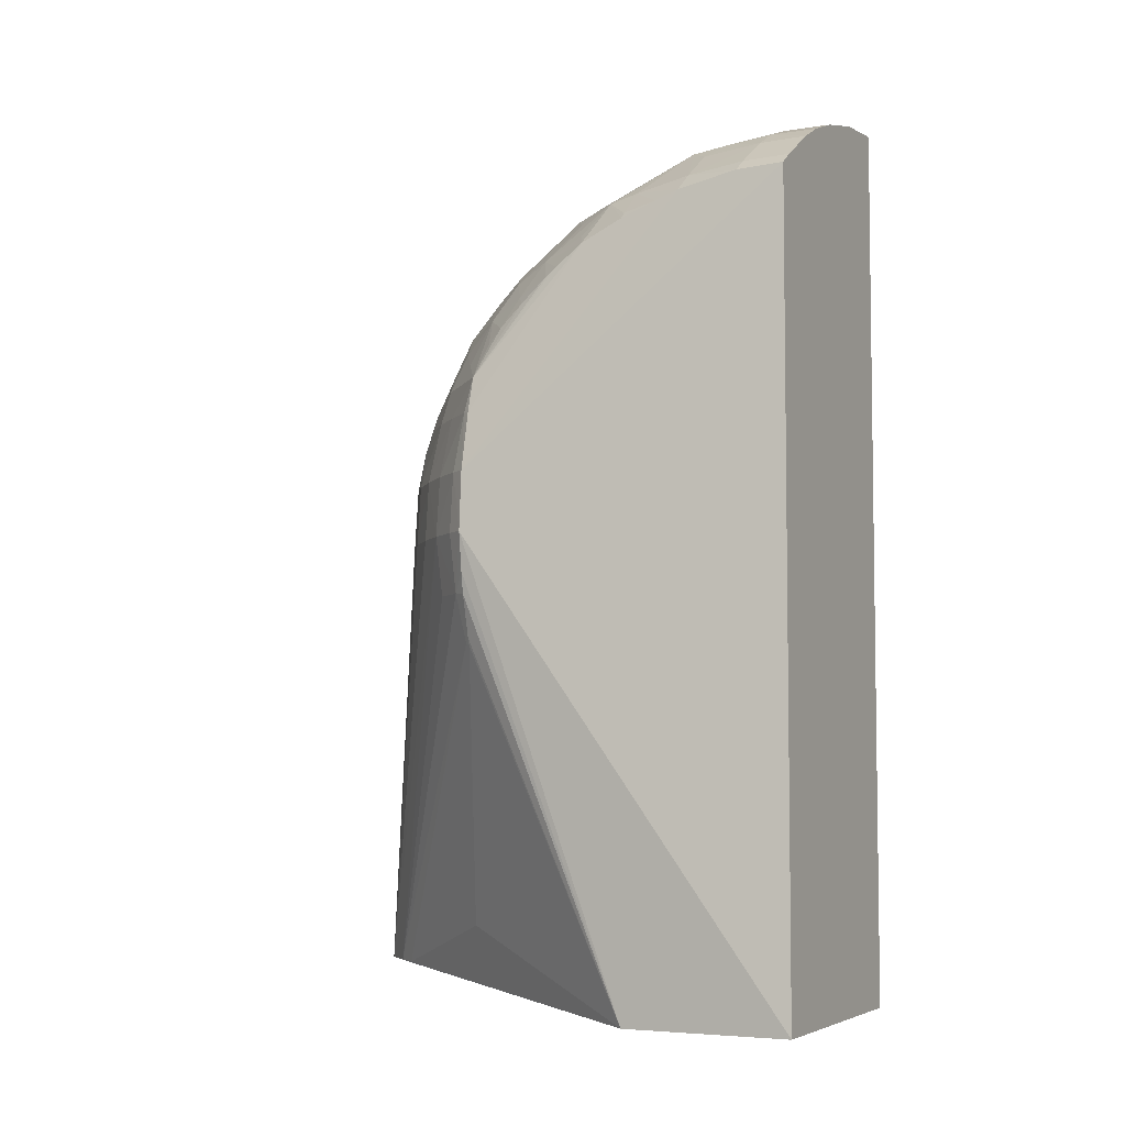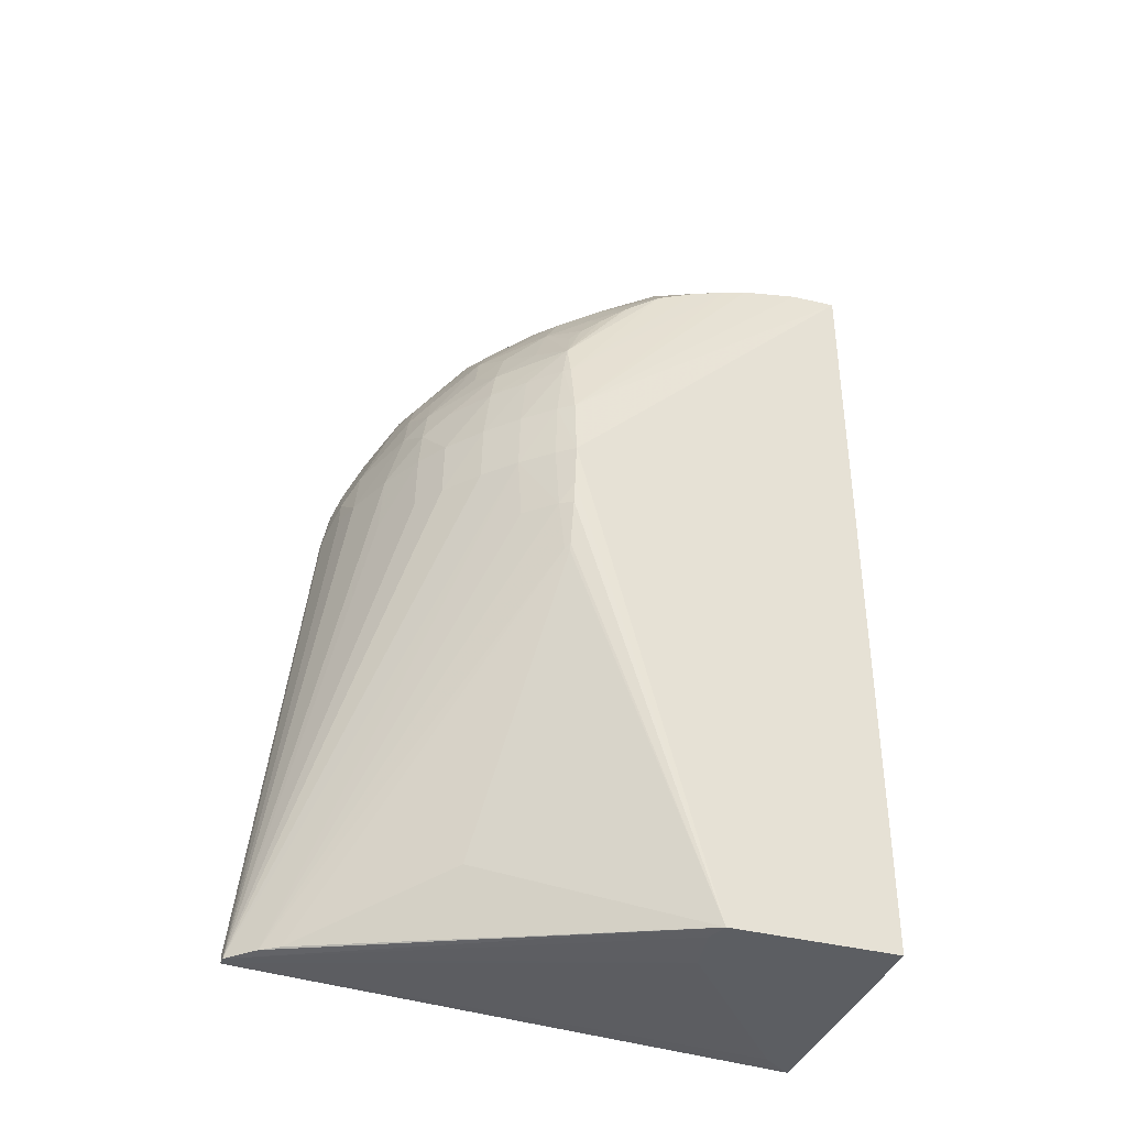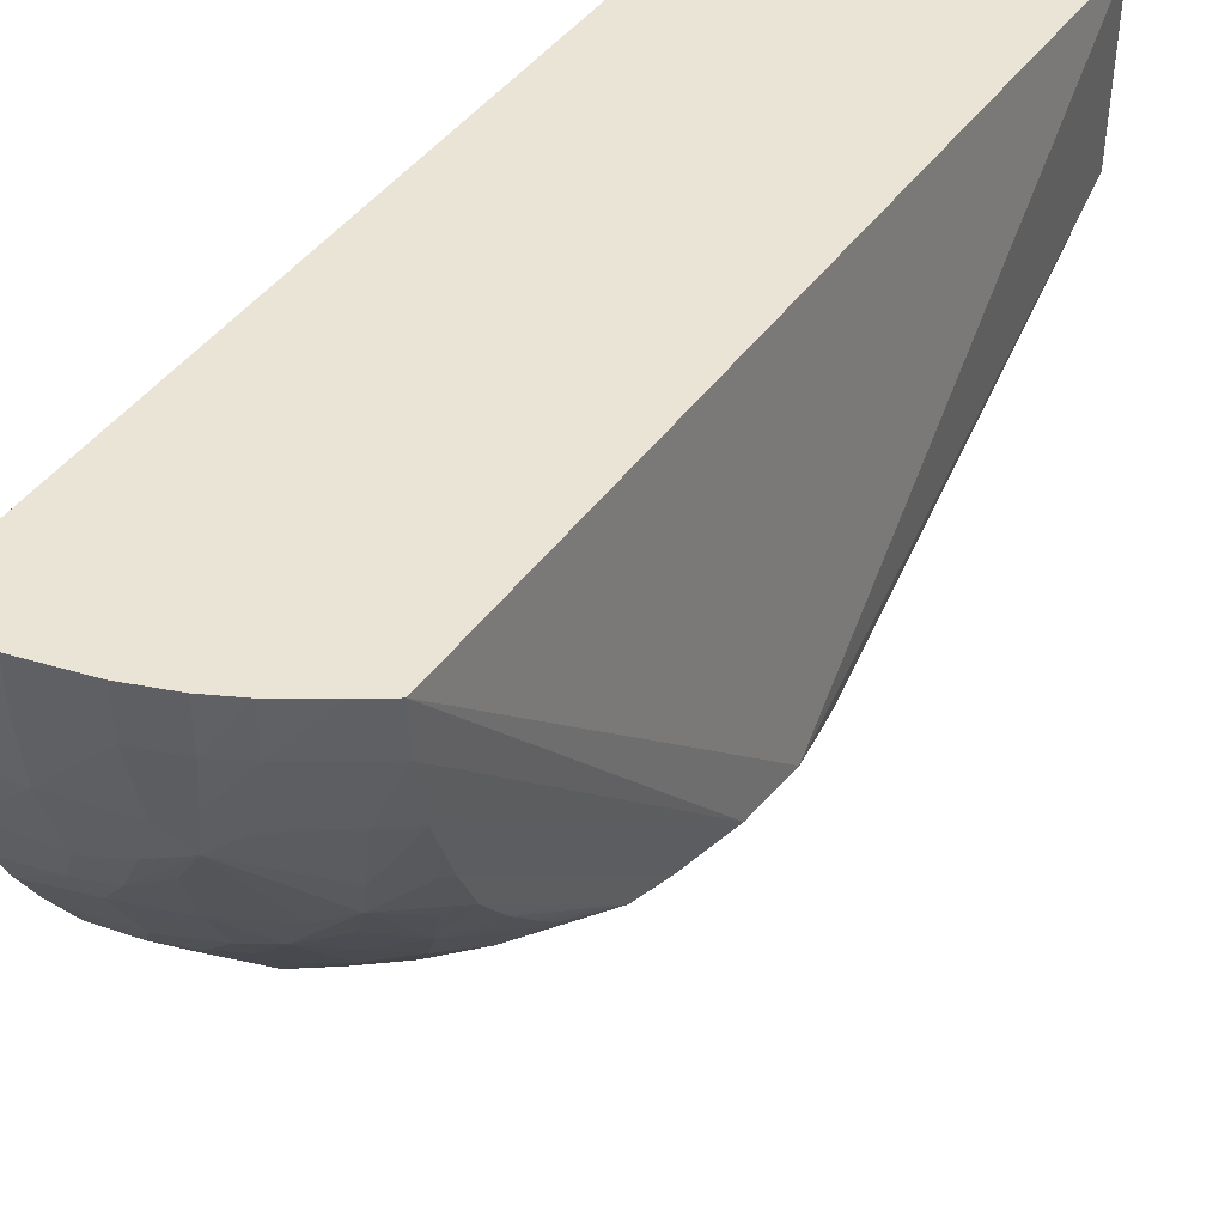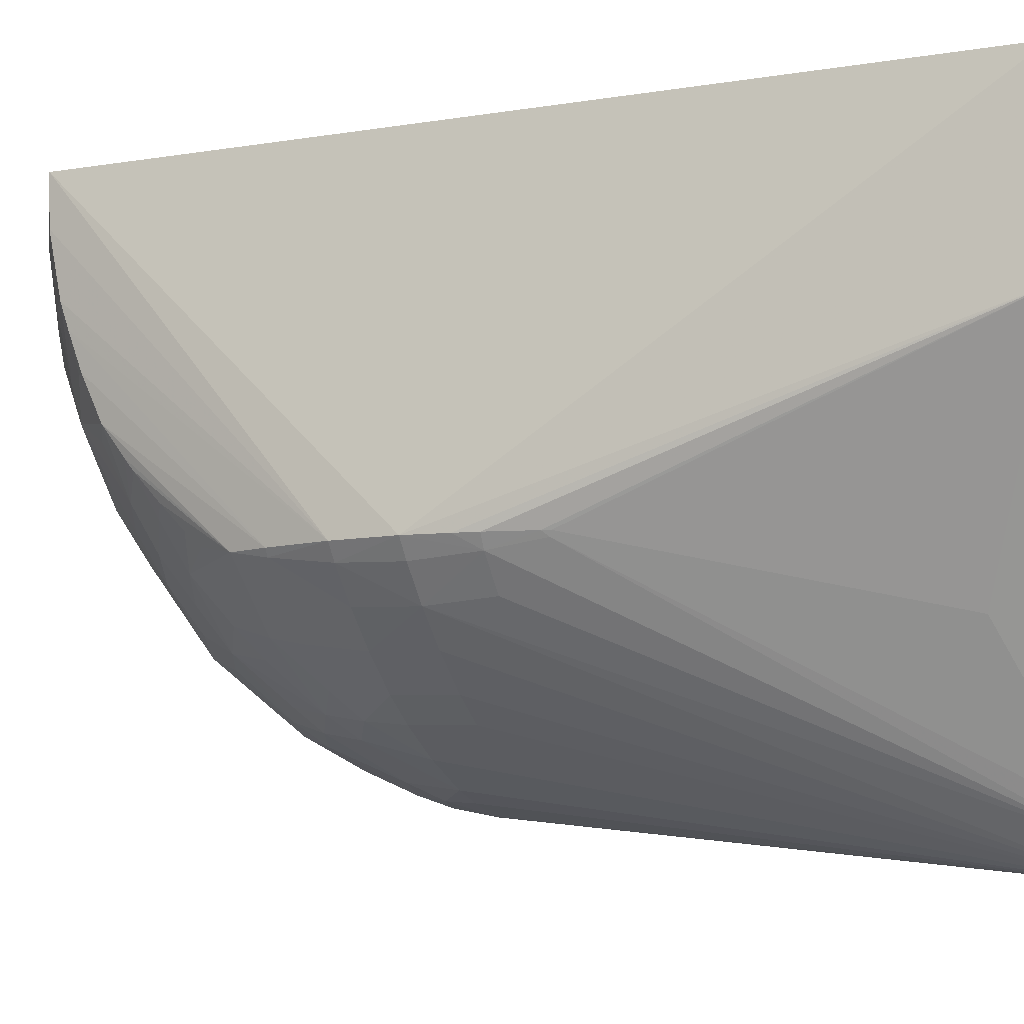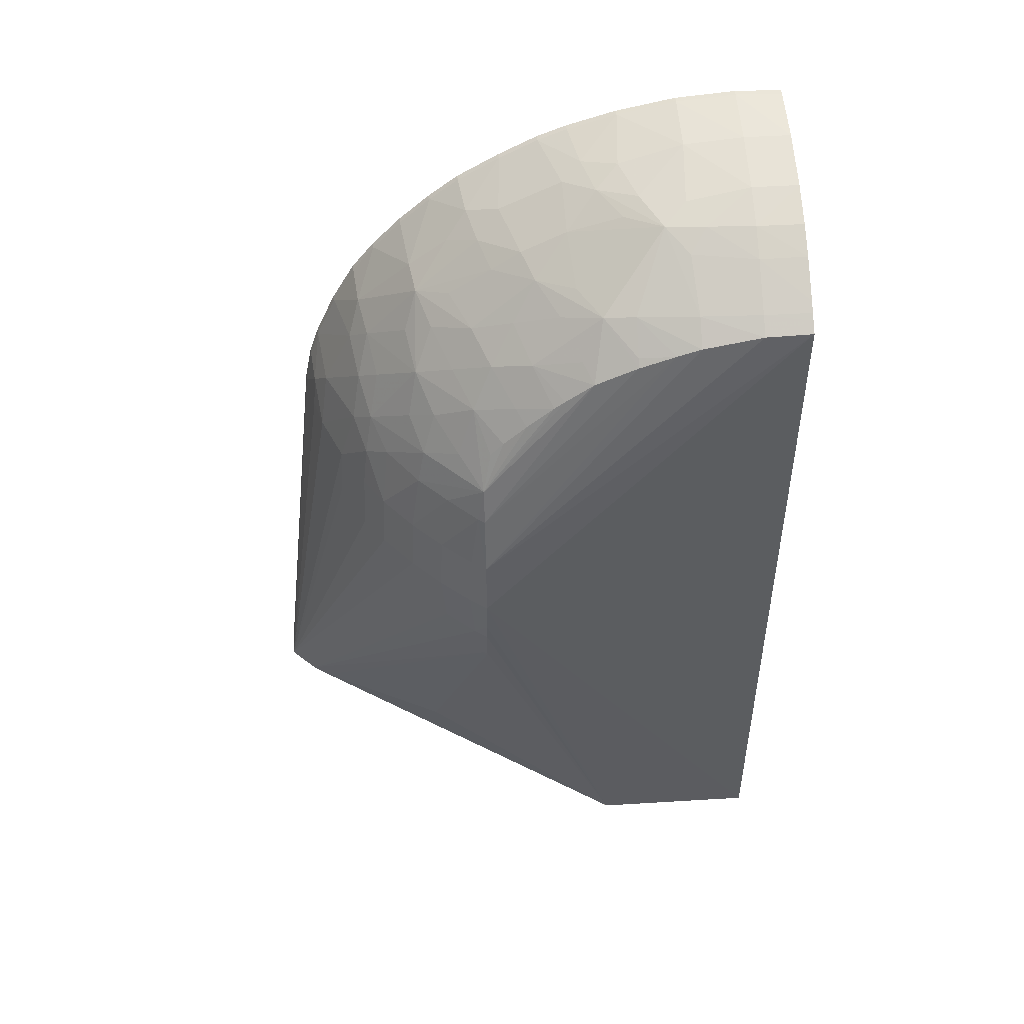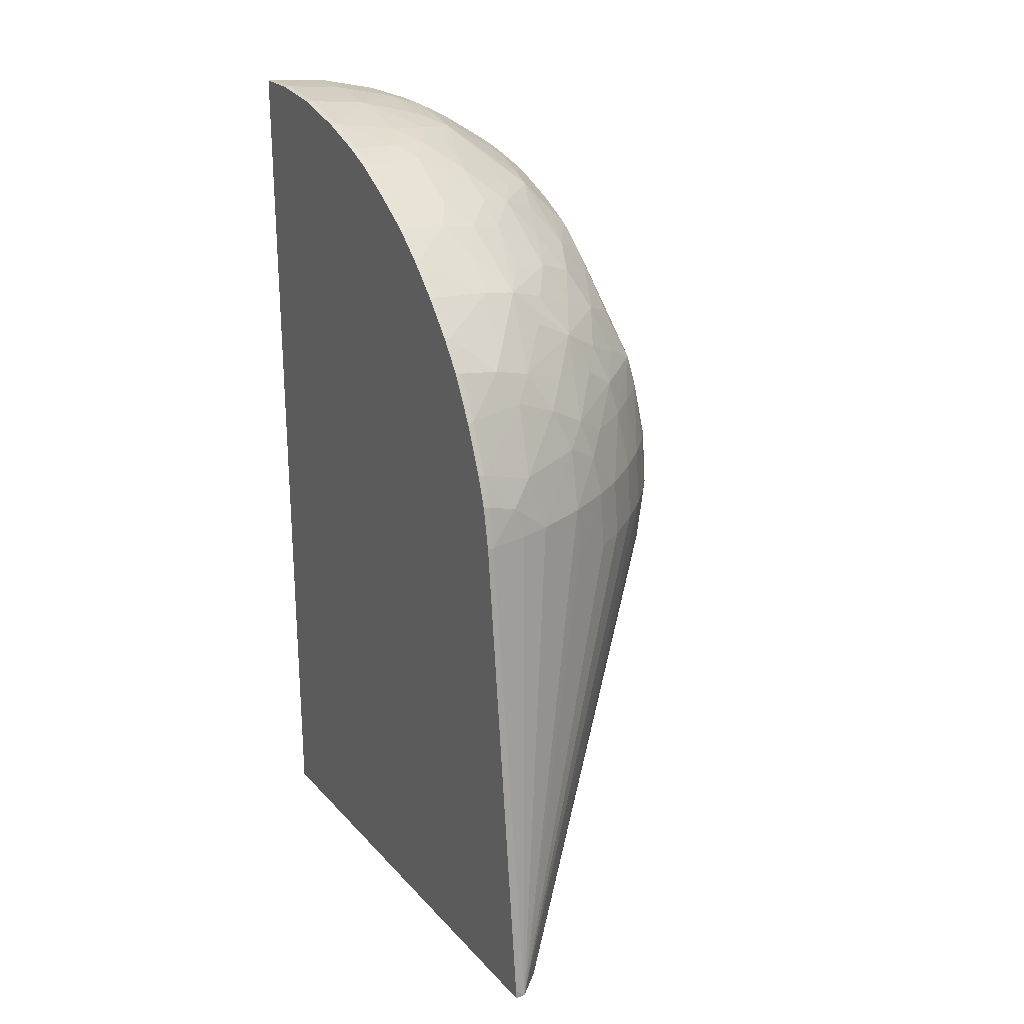
<metadata>
{"format":"obj","ext":"obj","renderer":"f3d","projection":"perspective","resolution":1024,"background":"white","views":[{"elev":-5.1,"azim":-63.8,"up":"+Y"},{"elev":-37.8,"azim":-108.3,"up":"+Y"},{"elev":43.7,"azim":-147.0,"up":"+Z"},{"elev":-8.8,"azim":-65.8,"up":"+Z"},{"elev":48.6,"azim":-93.9,"up":"+Y"},{"elev":24.0,"azim":150.8,"up":"+Y"}]}
</metadata>
<code>
v -0.001703 0.01666 0.01395
v -0.001584 0.01666 0.01395
v -0.001703 0.01669 0.01305
v -0.002597 0.01658 0.01395
v -0.001584 0.01668 0.01305
v -0.001584 -0.0004346 0.01395
v -0.001584 0.01667 0.01293
v -0.001584 0.01658 0.01192
v -0.001703 0.01658 0.01192
v -0.002839 0.01655 0.01305
v -0.002839 0.01655 0.01395
v -0.006529 -0.0004346 0.01395
v -0.001584 -0.0004346 0.01393
v -0.001584 0.01656 0.0118
v -0.001703 0.01634 0.01078
v -0.002839 0.01644 0.01192
v -0.003974 0.01627 0.01305
v -0.003732 0.01633 0.01395
v -0.007387 0.008513 0.007881
v -0.006529 -0.0004346 0.01073
v -0.006529 0.0149 0.01395
v -0.002011 -0.0004346 0.01335
v -0.001584 9.829e-05 0.003223
v -0.001584 0.01634 0.01078
v -0.001584 0.01631 0.01068
v -0.001703 0.01604 0.009832
v -0.002617 0.01597 0.01001
v -0.002933 0.01613 0.01068
v -0.003762 0.01601 0.011
v -0.004073 0.01609 0.01183
v -0.004634 0.01594 0.01216
v -0.004742 0.01599 0.01305
v -0.003974 0.01627 0.01395
v -0.007145 0.008513 0.007551
v -0.00707 0.007381 0.007644
v -0.007292 0.007772 0.007881
v -0.007308 0.009647 0.007881
v -0.007106 0.009647 0.007598
v -0.004581 0.001089 0.006742
v -0.002535 9.494e-05 0.004095
v -0.002292 9.494e-05 0.003743
v -0.001778 9.494e-05 0.003223
v -0.006114 -0.0004346 0.01058
v -0.007229 0.007363 0.007881
v -0.007023 0.00656 0.007881
v -0.006982 0.006421 0.007881
v -0.00633 0.01504 0.01395
v -0.006529 0.01487 0.01305
v -0.005207 -0.0004346 0.01074
v -0.001584 0.0002642 0.003223
v -0.001584 0.01604 0.009831
v -0.001584 0.01581 0.009263
v -0.001703 0.01581 0.009265
v -0.002933 0.01575 0.009638
v -0.003374 0.01588 0.01024
v -0.004518 0.01588 0.0114
v -0.005051 0.01564 0.01183
v -0.00531 0.01568 0.01305
v -0.004744 0.01599 0.01395
v -0.005312 0.0157 0.01395
v -0.006656 0.008513 0.006984
v -0.006577 0.007381 0.007076
v -0.006939 0.006465 0.007795
v -0.007064 0.01077 0.007881
v -0.006975 0.01078 0.007753
v -0.006529 0.01465 0.01192
v -0.006529 0.0145 0.01146
v -0.006607 0.009647 0.00703
v -0.001772 0.0001016 0.003223
v -0.006089 0.008513 0.006422
v -0.005419 0.008513 0.005854
v -0.004851 0.008513 0.005468
v -0.003974 0.008513 0.004977
v -0.003974 0.009647 0.005053
v -0.003026 0.009647 0.004652
v -0.002458 0.009647 0.004482
v -0.001703 0.009647 0.004318
v -0.006209 0.01513 0.01395
v -0.006191 0.01512 0.01305
v -0.00605 0.01502 0.01192
v -0.001584 0.009647 0.004306
v -0.001584 0.01577 0.009187
v -0.001584 0.01542 0.008515
v -0.001703 0.01541 0.008515
v -0.002887 0.01513 0.008433
v -0.003974 0.01496 0.008784
v -0.003974 0.0154 0.009648
v -0.004073 0.01578 0.01068
v -0.005036 0.01492 0.009744
v -0.005697 0.01477 0.01019
v -0.005829 0.01487 0.01078
v -0.006021 0.01525 0.01395
v -0.00604 0.009647 0.006463
v -0.006868 0.01145 0.007881
v -0.006867 0.01145 0.007879
v -0.006529 0.01424 0.01078
v -0.006529 0.01387 0.009976
v -0.006431 0.01078 0.007186
v -0.006397 0.01437 0.01078
v -0.005363 0.009647 0.005896
v -0.004795 0.009647 0.00551
v -0.004658 0.01043 0.005599
v -0.004023 0.0108 0.005373
v -0.002292 0.01023 0.004536
v -0.002738 0.01068 0.004806
v -0.001703 0.01042 0.004471
v -0.001584 0.01034 0.004444
v -0.001584 0.01536 0.008426
v -0.001584 0.01504 0.007881
v -0.001703 0.01493 0.007704
v -0.002541 0.01484 0.007811
v -0.003298 0.01471 0.007999
v -0.003974 0.01455 0.008219
v -0.004609 0.0148 0.009012
v -0.005366 0.01453 0.009429
v -0.005837 0.01377 0.008879
v -0.006145 0.0141 0.009785
v -0.005864 0.01078 0.006631
v -0.005727 0.01143 0.006764
v -0.006529 0.01347 0.009442
v -0.006529 0.0133 0.009234
v -0.006529 0.01284 0.008725
v -0.006529 0.01241 0.008282
v -0.006529 0.01213 0.008034
v -0.00587 0.01271 0.007755
v -0.006177 0.01182 0.007439
v -0.005064 0.0108 0.006023
v -0.004434 0.01118 0.005736
v -0.003677 0.01161 0.005526
v -0.001703 0.01099 0.004663
v -0.002854 0.01196 0.005376
v -0.001584 0.01044 0.004464
v -0.001584 0.01493 0.007701
v -0.001584 0.01488 0.007642
v -0.001584 0.01448 0.007134
v -0.001703 0.01447 0.007136
v -0.002839 0.01378 0.006662
v -0.002887 0.01441 0.007411
v -0.003489 0.01367 0.00676
v -0.00391 0.01394 0.007396
v -0.004742 0.01377 0.007785
v -0.005055 0.01415 0.008568
v -0.0055 0.01346 0.008124
v -0.006231 0.01303 0.008539
v -0.005459 0.01219 0.006999
v -0.005091 0.01185 0.006516
v -0.004701 0.01264 0.006685
v -0.005101 0.01305 0.007392
v -0.004023 0.01196 0.005907
v -0.003243 0.01237 0.005746
v -0.001584 0.011 0.004657
v -0.001703 0.01192 0.005069
v -0.002485 0.0126 0.00559
v -0.001584 0.01442 0.007066
v -0.001584 0.01391 0.006518
v -0.001703 0.01391 0.006523
v -0.001703 0.01329 0.005956
v -0.004246 0.0134 0.007028
v -0.00391 0.01303 0.006521
v -0.001584 0.01184 0.005021
v -0.001703 0.01272 0.005515
v -0.001584 0.01264 0.00546
v -0.001584 0.01192 0.005061
v -0.001584 0.01329 0.00595
v -0.001584 0.01273 0.005512
f 10 17 18
f 10 18 11
f 31 57 58
f 31 58 32
f 32 59 33
f 32 58 60
f 2 50 81
f 2 81 107
f 1 18 33
f 1 33 59
f 19 37 38
f 19 38 34
f 15 26 27
f 15 27 28
f 2 165 164
f 2 164 155
f 1 12 6
f 1 6 2
f 2 5 3
f 2 6 13
f 2 13 23
f 2 23 50
f 2 108 83
f 2 83 82
f 94 97 95
f 95 119 118
f 64 96 97
f 64 97 94
f 122 144 123
f 123 144 125
f 53 83 84
f 53 84 85
f 110 134 135
f 110 135 136
f 110 136 111
f 111 136 137
f 111 137 138
f 111 138 112
f 86 112 113
f 86 113 114
f 75 104 76
f 75 103 105
f 75 105 104
f 76 104 77
f 77 104 106
f 77 106 81
f 125 143 148
f 125 148 147
f 116 121 120
f 116 142 143
f 118 119 127
f 119 128 127
f 119 126 145
f 119 145 146
f 130 131 152
f 130 152 151
f 50 69 77
f 104 130 106
f 123 125 124
f 125 147 145
f 125 145 126
f 125 144 143
f 95 126 119
f 97 117 116
f 152 153 161
f 152 161 162
f 152 162 163
f 152 163 160
f 153 157 161
f 155 164 156
f 119 146 128
f 121 144 122
f 113 139 140
f 113 140 141
f 113 141 114
f 114 141 142
f 114 142 115
f 115 142 116
f 3 10 11
f 3 11 4
f 6 12 20
f 6 20 43
f 22 49 23
f 23 49 42
f 23 42 69
f 23 69 50
f 9 14 15
f 9 15 16
f 9 16 10
f 10 16 17
f 21 47 48
f 21 48 37
f 3 8 9
f 3 9 10
f 13 22 23
f 14 24 15
f 15 24 25
f 15 25 26
f 2 82 52
f 2 52 51
f 6 22 13
f 8 14 9
f 1 92 78
f 1 78 47
f 1 47 21
f 1 21 12
f 3 5 7
f 3 7 8
f 12 19 20
f 12 21 19
f 137 156 157
f 137 157 153
f 139 158 141
f 139 141 140
f 17 30 31
f 17 31 32
f 37 65 38
f 37 48 66
f 131 150 153
f 131 153 152
f 161 165 162
f 161 164 165
f 135 154 136
f 136 154 155
f 136 155 156
f 136 156 137
f 20 45 46
f 20 46 39
f 17 32 33
f 17 33 18
f 139 153 150
f 139 150 159
f 139 159 147
f 139 147 158
f 25 51 26
f 26 51 52
f 20 39 40
f 20 40 41
f 20 41 42
f 20 42 43
f 20 36 44
f 20 44 45
f 2 8 7
f 2 7 5
f 35 63 45
f 35 45 44
f 42 75 76
f 42 76 77
f 42 77 69
f 45 63 46
f 37 66 67
f 37 67 64
f 38 68 61
f 38 65 68
f 2 51 25
f 2 25 24
f 2 24 14
f 2 14 8
f 15 28 16
f 16 28 29
f 16 29 30
f 16 30 17
f 35 44 36
f 37 64 65
f 30 56 31
f 31 56 57
f 19 34 35
f 19 35 36
f 19 36 20
f 19 21 37
f 39 46 40
f 40 46 63
f 34 38 61
f 35 61 62
f 68 98 93
f 70 93 71
f 58 92 60
f 61 68 93
f 2 154 135
f 1 2 3
f 1 3 4
f 1 4 11
f 74 102 103
f 74 103 75
f 65 98 68
f 65 95 98
f 66 80 91
f 66 91 67
f 67 91 99
f 67 99 96
f 42 71 72
f 42 72 73
f 56 88 87
f 56 87 89
f 2 107 132
f 2 132 151
f 2 151 160
f 2 160 163
f 2 163 162
f 2 162 165
f 29 55 56
f 29 56 30
f 42 73 74
f 42 74 75
f 61 93 70
f 64 94 95
f 64 95 65
f 64 67 96
f 32 60 59
f 34 61 35
f 48 79 80
f 48 80 66
f 2 155 154
f 35 41 63
f 52 82 53
f 53 82 83
f 90 117 97
f 90 97 96
f 53 85 54
f 54 85 86
f 54 86 87
f 54 87 55
f 55 87 88
f 55 88 56
f 84 108 109
f 84 109 110
f 84 110 111
f 84 111 85
f 85 111 112
f 85 112 86
f 95 118 98
f 95 97 120
f 86 114 87
f 87 114 89
f 89 114 90
f 90 114 115
f 90 115 116
f 90 116 117
f 58 79 78
f 58 78 92
f 71 101 72
f 72 101 73
f 73 101 74
f 74 101 102
f 47 78 79
f 47 79 48
f 1 11 18
f 35 62 41
f 40 63 41
f 41 62 61
f 41 61 42
f 42 49 43
f 42 61 70
f 42 70 71
f 71 93 100
f 71 100 101
f 57 80 58
f 58 80 79
f 109 133 110
f 110 133 134
f 90 96 99
f 90 99 91
f 93 98 118
f 93 118 100
f 102 127 128
f 102 128 103
f 112 138 139
f 112 139 113
f 56 89 90
f 56 90 91
f 56 91 80
f 56 80 57
f 106 130 132
f 106 132 107
f 81 106 107
f 83 108 84
f 97 116 120
f 100 118 127
f 100 127 102
f 100 102 101
f 26 52 53
f 26 53 27
f 27 53 54
f 27 54 55
f 27 55 28
f 28 55 29
f 105 129 131
f 105 131 130
f 128 146 147
f 128 147 149
f 128 149 129
f 129 149 150
f 129 150 131
f 130 151 132
f 103 128 129
f 103 129 105
f 95 120 121
f 95 121 122
f 95 122 123
f 95 123 124
f 95 124 125
f 95 125 126
f 147 150 149
f 151 152 160
f 137 153 139
f 137 139 138
f 6 43 49
f 6 49 22
f 1 59 60
f 1 60 92
f 156 164 157
f 157 164 161
f 141 158 148
f 141 148 143
f 141 143 142
f 145 147 146
f 147 148 158
f 147 159 150
f 116 143 144
f 116 144 121
f 50 77 81
f 2 135 134
f 2 134 133
f 2 133 109
f 2 109 108
f 104 105 130

</code>
